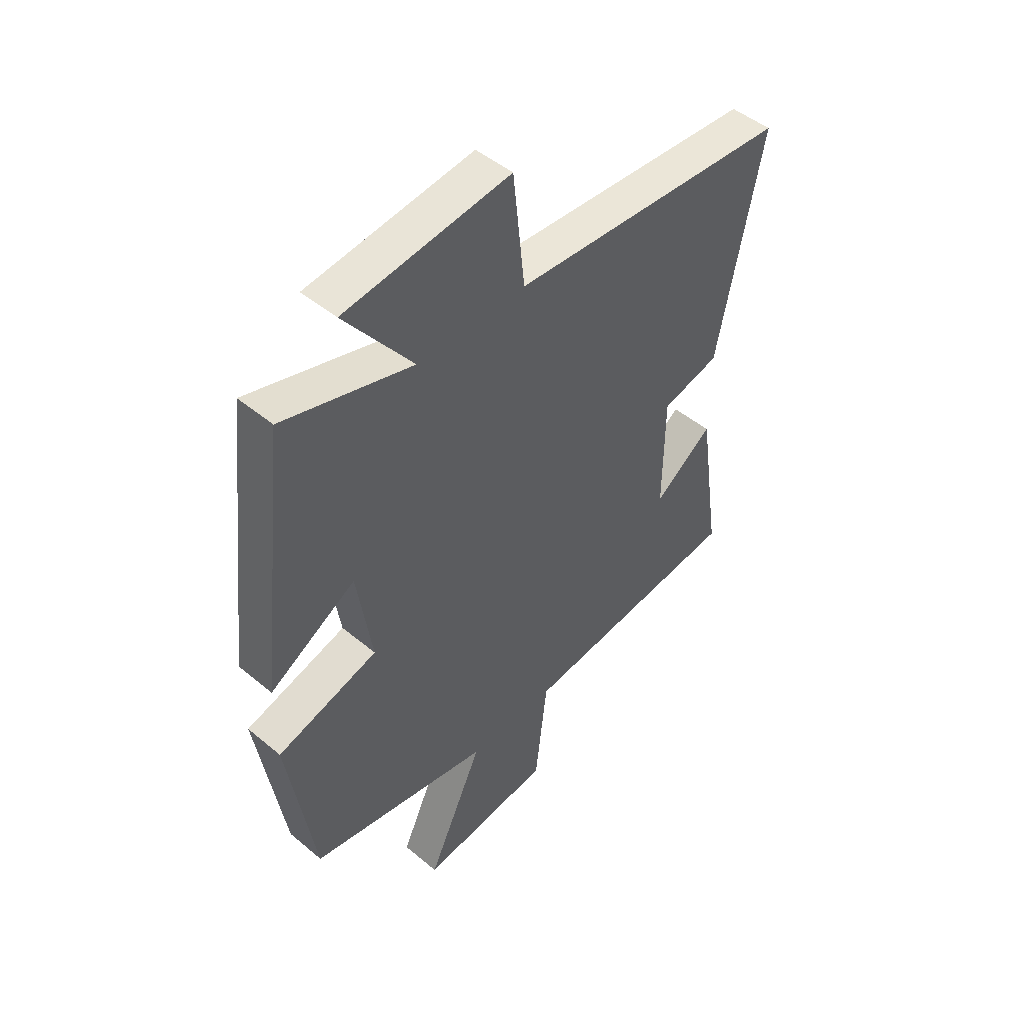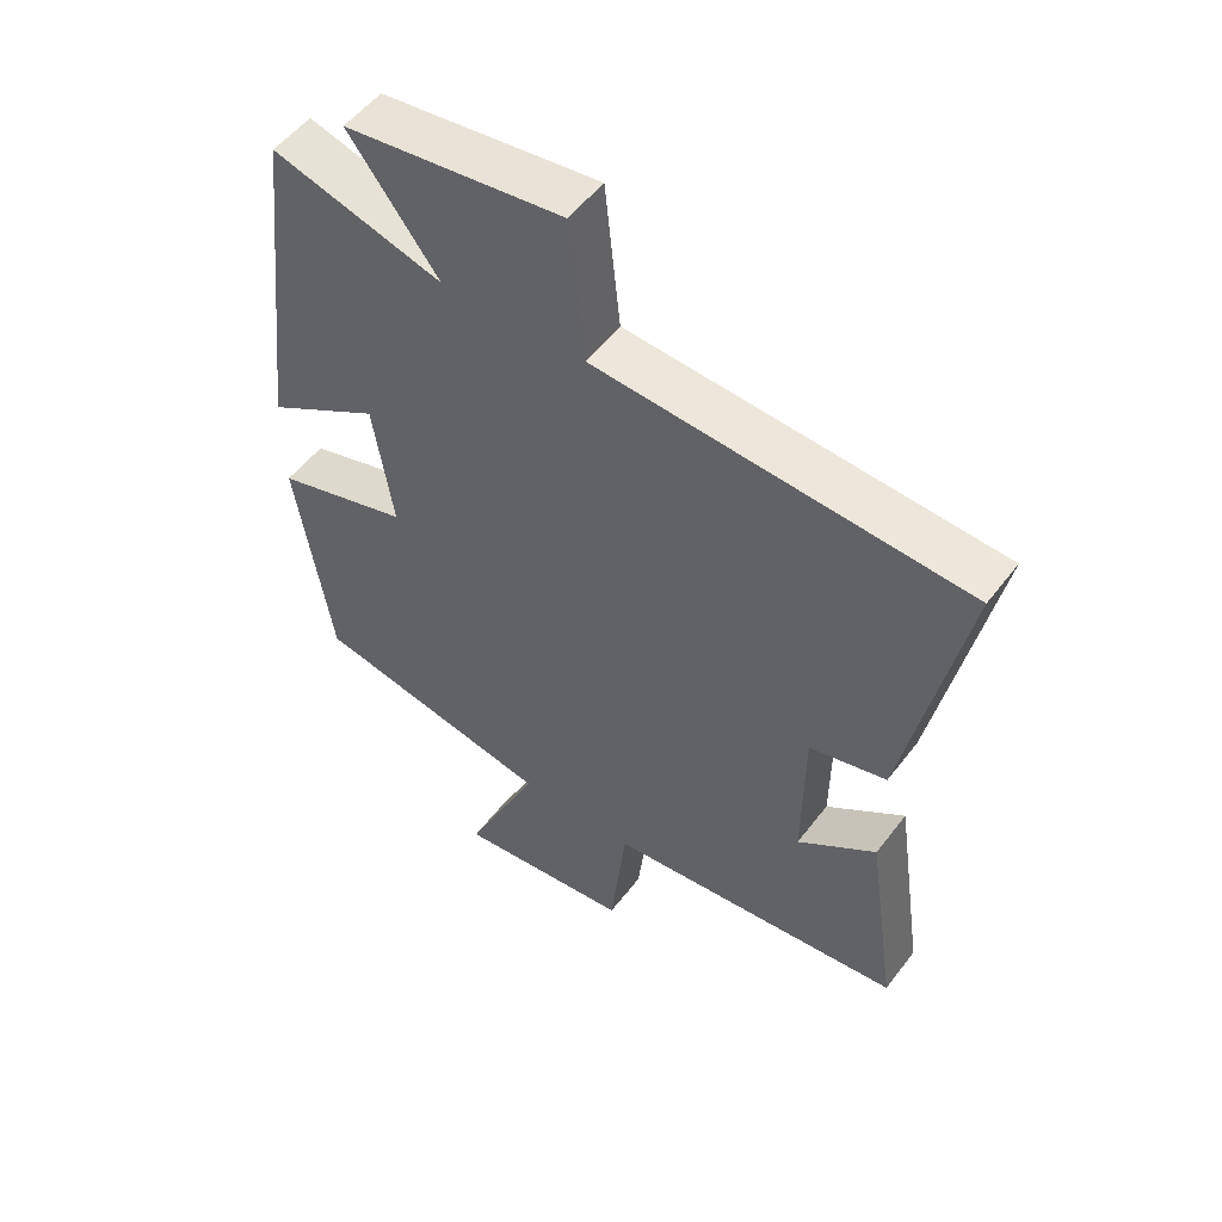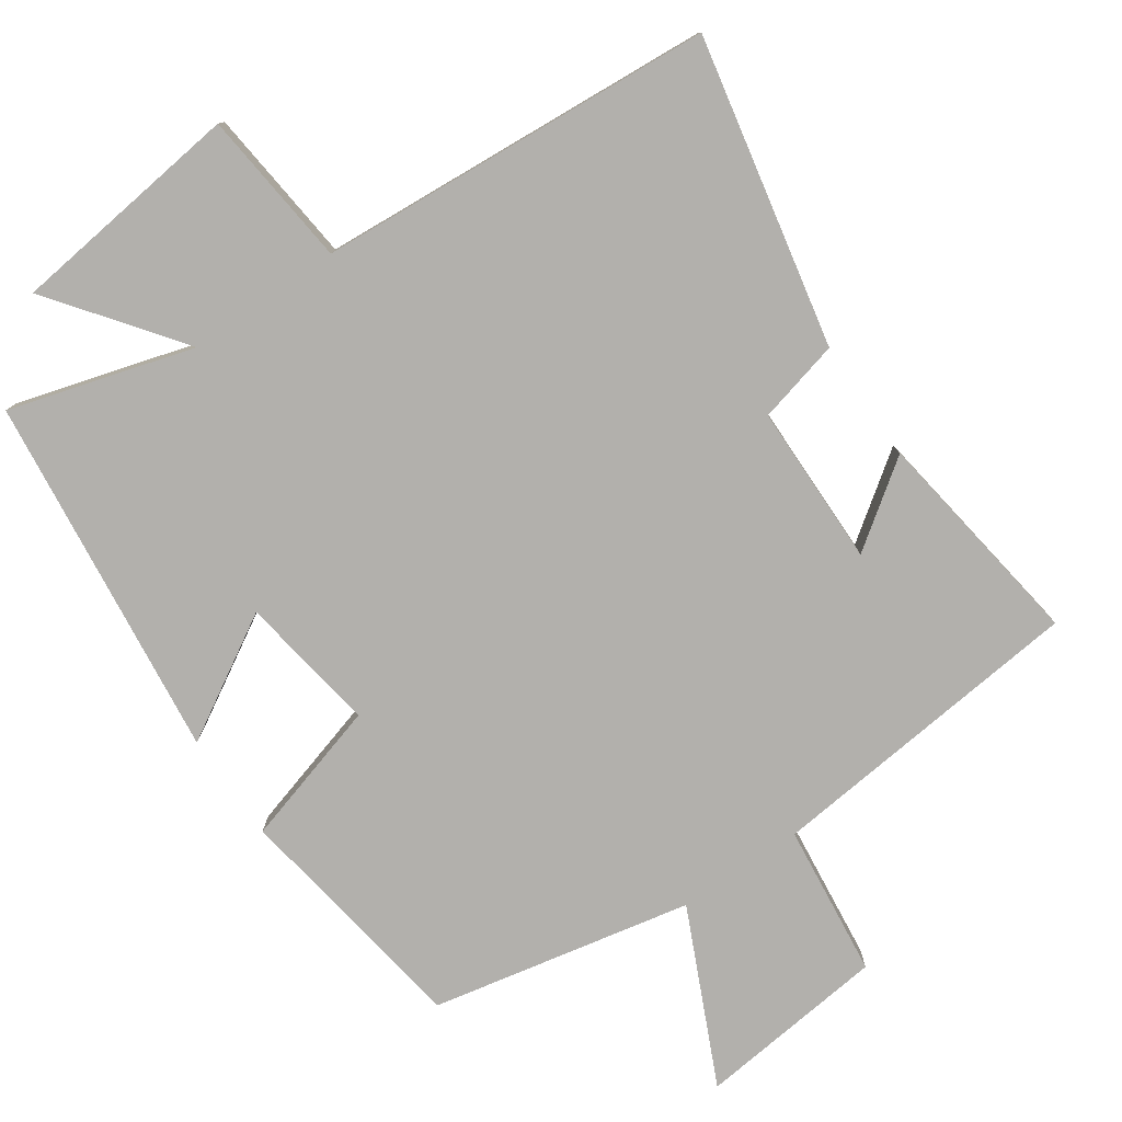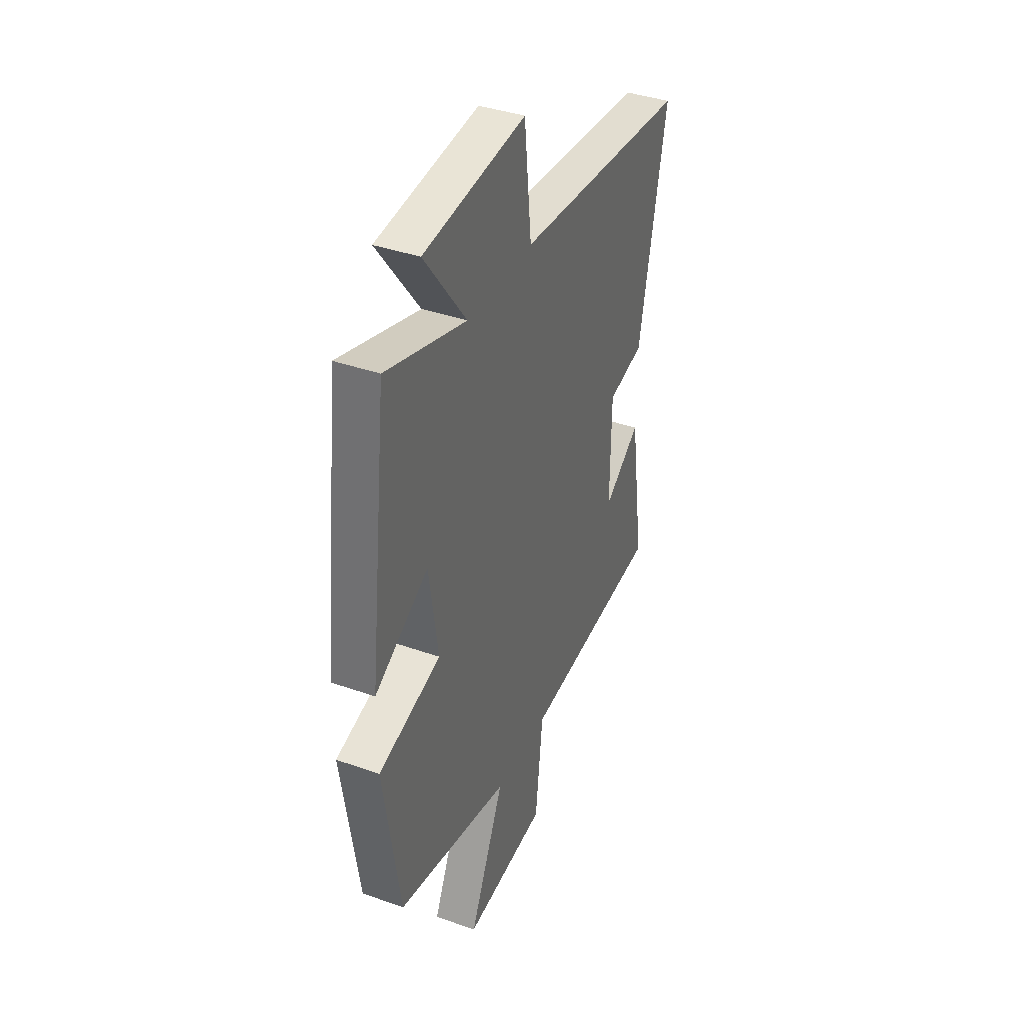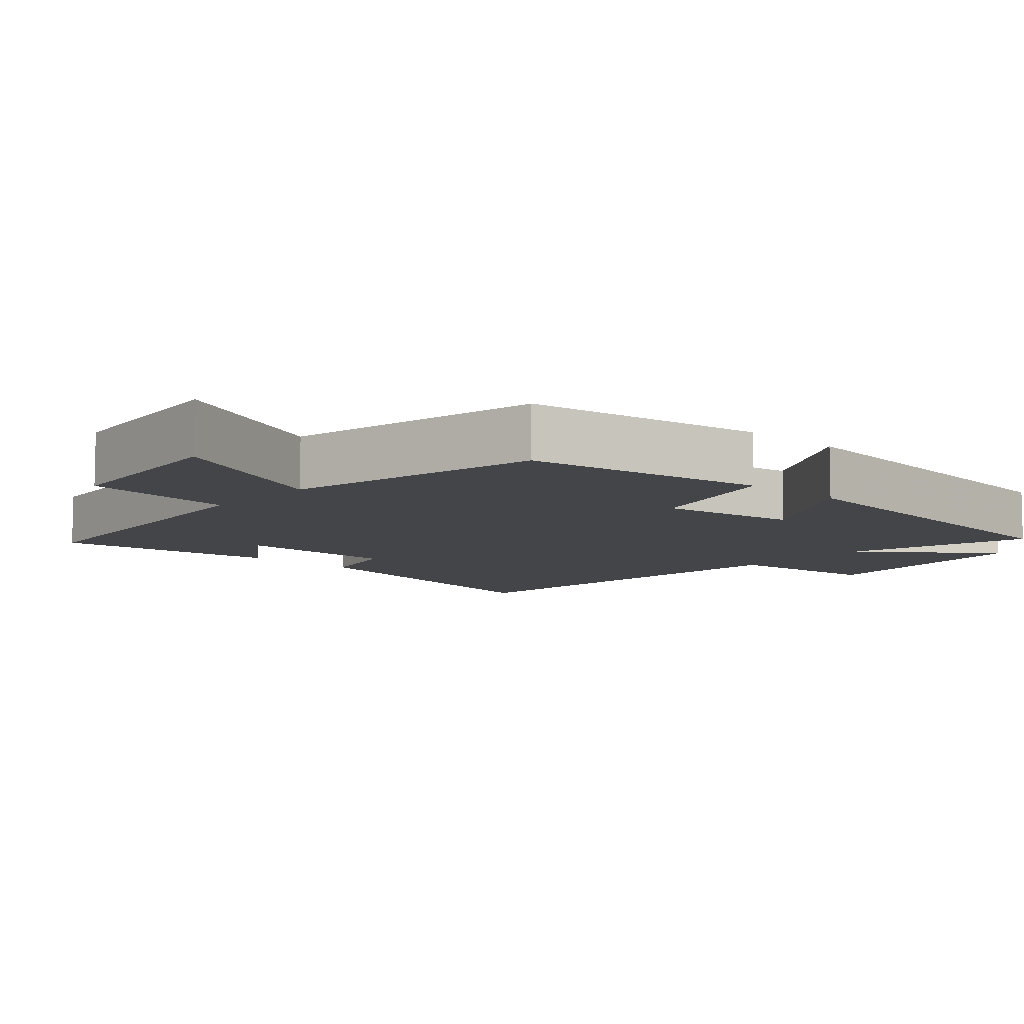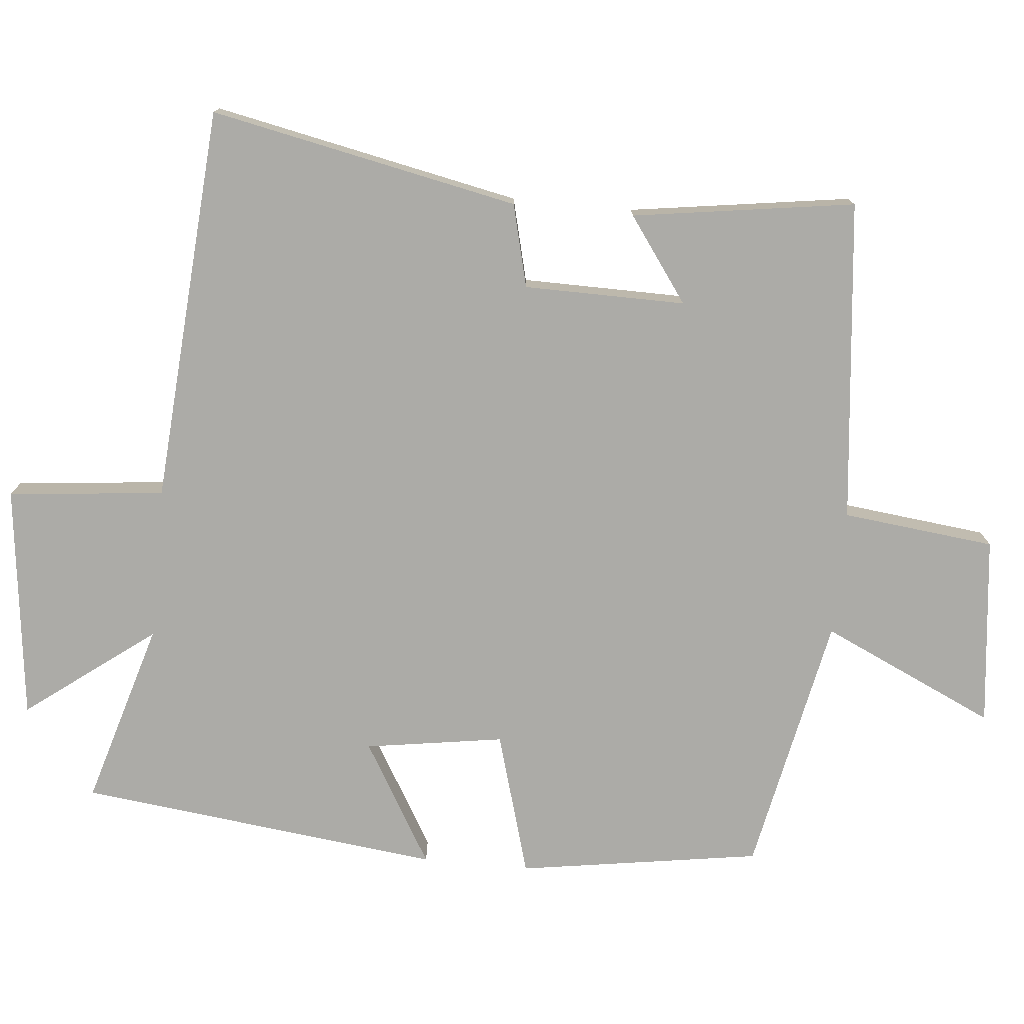
<metadata>
{"format":"obj","ext":"obj","renderer":"f3d","projection":"perspective","resolution":1024,"background":"white","views":[{"elev":48.0,"azim":-46.9,"up":"+Z"},{"elev":52.7,"azim":36.3,"up":"+Z"},{"elev":-78.7,"azim":34.5,"up":"+Y"},{"elev":38.5,"azim":-65.9,"up":"+Z"},{"elev":-8.7,"azim":-132.2,"up":"+Y"},{"elev":-76.2,"azim":84.5,"up":"+Y"}]}
</metadata>
<code>
v 0.546 0.07 -0.452
v 0.095 0.07 -0.5
v 0.071 0.07 -0.714
v -0.195 0.07 -0.744
v -0.083 0.07 -0.5
v -0.447 0.07 -0.426
v -0.5 0.07 -0.086
v -0.298 0.07 -0.027
v -0.328 0.07 0.167
v -0.5 0.07 0.066
v -0.441 0.07 0.575
v -0.184 0.07 0.5
v -0.319 0.07 0.679
v 0.009 0.07 0.719
v 0.032 0.07 0.5
v 0.588 0.07 0.461
v 0.5 0.07 0.029
v 0.384 0.07 0
v 0.382 0.07 -0.226
v 0.5 0.07 -0.141
v 0.546 0 -0.452
v 0.095 0 -0.5
v 0.071 0 -0.714
v -0.195 0 -0.744
v -0.083 0 -0.5
v -0.447 0 -0.426
v -0.5 0 -0.086
v -0.298 0 -0.027
v -0.328 0 0.167
v -0.5 0 0.066
v -0.441 0 0.575
v -0.184 0 0.5
v -0.319 0 0.679
v 0.009 0 0.719
v 0.032 0 0.5
v 0.588 0 0.461
v 0.5 0 0.029
v 0.384 0 0
v 0.382 0 -0.226
v 0.5 0 -0.141
f 19 20 1 2
f 18 19 2
f 15 16 17 18
f 15 18 2
f 12 13 14 15
f 12 15 2 3
f 9 10 11 12
f 8 9 12 3
f 5 6 7 8
f 5 8 3
f 3 4 5
f 22 21 40 39
f 22 39 38
f 38 37 36 35
f 22 38 35
f 35 34 33 32
f 23 22 35 32
f 32 31 30 29
f 23 32 29 28
f 28 27 26 25
f 23 28 25
f 25 24 23
f 1 21 22 2
f 2 22 23 3
f 3 23 24 4
f 4 24 25 5
f 5 25 26 6
f 6 26 27 7
f 7 27 28 8
f 8 28 29 9
f 9 29 30 10
f 10 30 31 11
f 11 31 32 12
f 12 32 33 13
f 13 33 34 14
f 14 34 35 15
f 15 35 36 16
f 16 36 37 17
f 17 37 38 18
f 18 38 39 19
f 19 39 40 20
f 20 40 21 1

</code>
